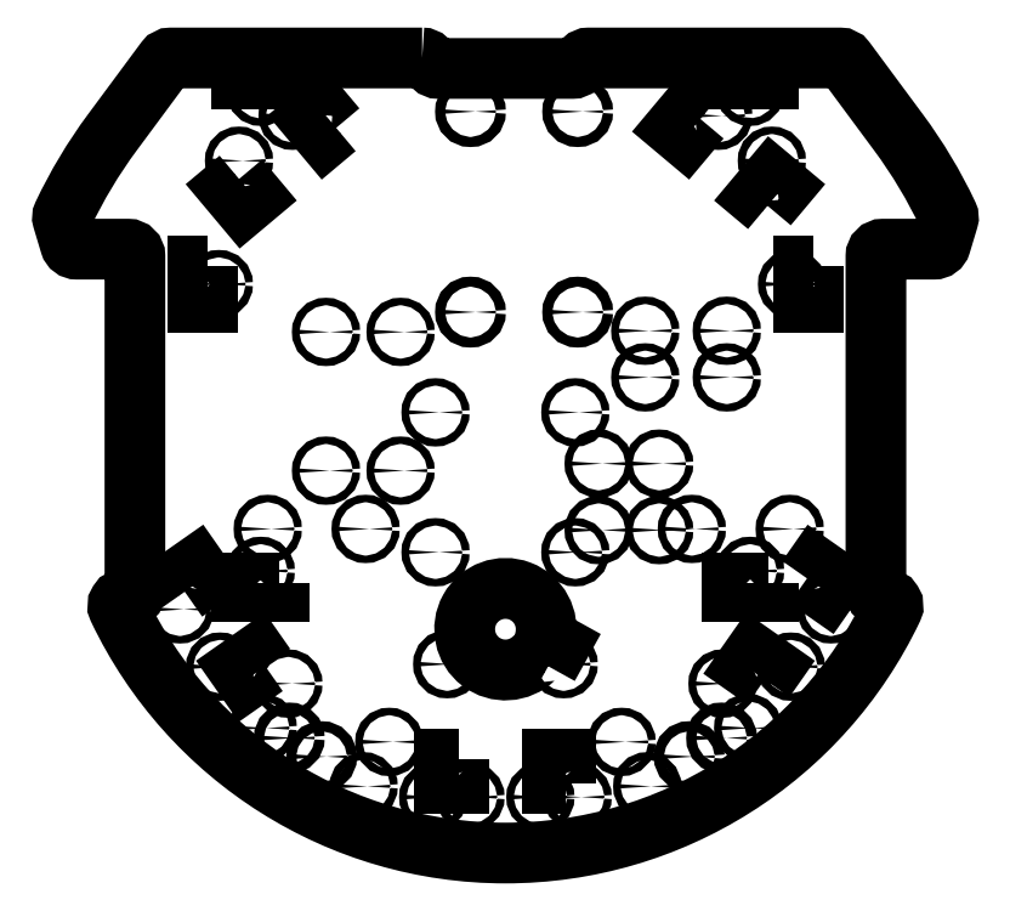
<metadata>
{"format":"dxf","ext":"dxf","renderer":"ezdxf+matplotlib","layout":"modelspace","background":"white","min_lineweight":24,"dpi":150}
</metadata>
<code>
0
SECTION
2
ENTITIES
0
LWPOLYLINE
8
0
90
4
70
1
43
0
10
-97
20
152
10
-113
20
152
10
-113
20
148
10
-97
20
148
0
LWPOLYLINE
8
0
90
4
70
1
43
0
10
113
20
-68
10
97
20
-68
10
97
20
-72
10
113
20
-72
0
LWPOLYLINE
8
0
90
4
70
1
43
0
10
-128
20
68
10
-132
20
68
10
-132
20
52
10
-128
20
52
0
LWPOLYLINE
8
0
90
4
70
1
43
0
10
113
20
152
10
97
20
152
10
97
20
148
10
113
20
148
0
LWPOLYLINE
8
0
90
4
70
1
43
0
10
132
20
68
10
128
20
68
10
128
20
52
10
132
20
52
0
LWPOLYLINE
8
0
90
4
70
1
43
0
10
-97
20
-68
10
-113
20
-68
10
-113
20
-72
10
-97
20
-72
0
LWPOLYLINE
8
0
90
34
70
1
43
0
10
-35.74
20
157
42
-0.1989
10
-33.62
20
156.1
10
-30.88
20
153.4
42
0.1989
10
-28.76
20
152.5
10
28.76
20
152.5
42
0.1989
10
30.88
20
153.4
10
33.62
20
156.1
42
-0.1989
10
35.74
20
157
10
143.5
20
157
42
-0.2376
10
145.9
20
155.8
10
168.7
20
125
42
-0.04889
10
189.8
20
89.86
42
-0.1855
10
190
20
87.71
10
186.8
20
77.14
42
-0.3312
10
183.9
20
75
10
162
20
75
42
0.4142
10
159
20
72
10
159
20
-72
42
0.4142
10
162
20
-75
10
163.3
20
-75
42
-0.5516
10
166
20
-79.29
42
-0.6306
10
-166
20
-79.29
42
-0.5516
10
-163.3
20
-75
10
-162
20
-75
42
0.4142
10
-159
20
-72
10
-159
20
72
42
0.4142
10
-162
20
75
10
-183.9
20
75
42
-0.3312
10
-186.8
20
77.14
10
-190
20
87.71
42
-0.1855
10
-189.8
20
89.86
42
-0.04889
10
-168.7
20
125
10
-145.9
20
155.8
42
-0.2376
10
-143.5
20
157
0
CIRCLE
8
0
10
92.76
20
-134.7
30
0
40
2.15
210
0
220
-0
230
1
0
CIRCLE
8
0
10
-92.76
20
-134.7
30
0
40
2.15
210
0
220
-0
230
1
0
CIRCLE
8
0
10
31
20
134
30
0
40
2.15
210
0
220
-0
230
1
0
CIRCLE
8
0
10
-15
20
48
30
0
40
2.15
210
0
220
-0
230
1
0
CIRCLE
8
0
10
31
20
48
30
0
40
2.15
210
0
220
-0
230
1
0
CIRCLE
8
0
10
-15
20
134
30
0
40
2.15
210
0
220
-0
230
1
0
CIRCLE
8
0
10
-78.9
20
-142.7
30
0
40
2.15
210
0
220
-0
230
1
0
CIRCLE
8
0
10
78.9
20
-142.7
30
0
40
2.15
210
0
220
-0
230
1
0
CIRCLE
8
0
10
105
20
142.5
30
0
40
1.6
210
0
220
-0
230
1
0
CIRCLE
8
0
10
-105
20
-63
30
0
40
1.6
210
0
220
-0
230
1
0
CIRCLE
8
0
10
123
20
60
30
0
40
1.6
210
0
220
-0
230
1
0
CIRCLE
8
0
10
105
20
-63
30
0
40
1.6
210
0
220
-0
230
1
0
CIRCLE
8
0
10
-123
20
60
30
0
40
1.6
210
0
220
-0
230
1
0
CIRCLE
8
0
10
-105
20
142.5
30
0
40
1.6
210
0
220
-0
230
1
0
LWPOLYLINE
8
0
90
4
70
1
43
0
10
112.5
20
93.6
10
118.9
20
101.3
10
114.3
20
105.1
10
107.9
20
97.45
0
LWPOLYLINE
8
0
90
4
70
1
43
0
10
-20
20
-144
10
-26
20
-144
10
-26
20
-154
10
-20
20
-154
0
LWPOLYLINE
8
0
90
4
70
1
43
0
10
18.37
20
-103.9
10
23.21
20
-95.15
10
17.09
20
-91.76
42
6.854
10
12.24
20
-100.5
0
LWPOLYLINE
8
0
90
4
70
1
43
0
10
26
20
-154
10
26
20
-144
10
20
20
-144
10
20
20
-154
0
LWPOLYLINE
8
0
90
4
70
1
43
0
10
83.67
20
130.8
10
79.07
20
134.7
10
72.64
20
127
10
77.24
20
123.2
0
LWPOLYLINE
8
0
90
4
70
1
43
0
10
-72.64
20
127
10
-79.07
20
134.7
10
-83.67
20
130.8
10
-77.24
20
123.2
0
LWPOLYLINE
8
0
90
4
70
1
43
0
10
-103
20
-103.9
10
-106.5
20
-98.98
10
-114.7
20
-104.7
10
-111.2
20
-109.6
0
LWPOLYLINE
8
0
90
4
70
1
43
0
10
129.4
20
-66.21
10
137.6
20
-71.95
10
141.1
20
-67.03
10
132.9
20
-61.3
0
LWPOLYLINE
8
0
90
4
70
1
43
0
10
111.2
20
-109.6
10
114.7
20
-104.7
10
106.5
20
-98.98
10
103
20
-103.9
0
LWPOLYLINE
8
0
90
4
70
1
43
0
10
-137.6
20
-71.95
10
-129.4
20
-66.21
10
-132.9
20
-61.3
10
-141.1
20
-67.03
0
LWPOLYLINE
8
0
90
4
70
1
43
0
10
-114.3
20
105.1
10
-118.9
20
101.3
10
-112.5
20
93.6
10
-107.9
20
97.45
0
CIRCLE
8
0
10
40
20
-17
30
0
40
1.6
210
0
220
-0
230
1
0
CIRCLE
8
0
10
66
20
-45.5
30
0
40
1.6
210
0
220
-0
230
1
0
CIRCLE
8
0
10
-30
20
5
30
0
40
1.6
210
0
220
-0
230
1
0
CIRCLE
8
0
10
30
20
-55
30
0
40
1.6
210
0
220
-0
230
1
0
CIRCLE
8
0
10
60
20
40
30
0
40
1.6
210
0
220
-0
230
1
0
CIRCLE
8
0
10
95
20
20
30
0
40
1.6
210
0
220
-0
230
1
0
CIRCLE
8
0
10
-122.5
20
-104.1
30
0
40
1.6
210
0
220
-0
230
1
0
CIRCLE
8
0
10
122.5
20
-104.1
30
0
40
1.6
210
0
220
-0
230
1
0
CIRCLE
8
0
10
-114.3
20
112.9
30
0
40
1.6
210
0
220
-0
230
1
0
CIRCLE
8
0
10
15
20
-160
30
0
40
1.6
210
0
220
-0
230
1
0
CIRCLE
8
0
10
91.36
20
132.2
30
0
40
1.6
210
0
220
-0
230
1
0
CIRCLE
8
0
10
-77
20
39.5
30
0
40
1.6
210
0
220
-0
230
1
0
CIRCLE
8
0
10
-45
20
-20
30
0
40
1.6
210
0
220
-0
230
1
0
CIRCLE
8
0
10
80
20
-45
30
0
40
1.6
210
0
220
-0
230
1
0
CIRCLE
8
0
10
-60
20
-45
30
0
40
1.6
210
0
220
-0
230
1
0
CIRCLE
8
0
10
-104.2
20
-130.4
30
0
40
1.6
210
0
220
-0
230
1
0
CIRCLE
8
0
10
-49.85
20
-136.3
30
0
40
1.6
210
0
220
-0
230
1
0
CIRCLE
8
0
10
49.85
20
-136.3
30
0
40
1.6
210
0
220
-0
230
1
0
CIRCLE
8
0
10
104.2
20
-130.4
30
0
40
1.6
210
0
220
-0
230
1
0
CIRCLE
8
0
10
31
20
-160
30
0
40
1.6
210
0
220
-0
230
1
0
CIRCLE
8
0
10
-25
20
-103
30
0
40
1.6
210
0
220
-0
230
1
0
CIRCLE
8
0
10
25
20
-103
30
0
40
1.6
210
0
220
-0
230
1
0
CIRCLE
8
0
10
-31
20
-160
30
0
40
1.6
210
0
220
-0
230
1
0
CIRCLE
8
0
10
93.15
20
-111.3
30
0
40
1.6
210
0
220
-0
230
1
0
CIRCLE
8
0
10
60.85
20
-155.4
30
0
40
1.6
210
0
220
-0
230
1
0
CIRCLE
8
0
10
-60.85
20
-155.4
30
0
40
1.6
210
0
220
-0
230
1
0
CIRCLE
8
0
10
-93.15
20
-111.3
30
0
40
1.6
210
0
220
-0
230
1
0
CIRCLE
8
0
10
-102
20
-45
30
0
40
1.6
210
0
220
-0
230
1
0
CIRCLE
8
0
10
122
20
-45
30
0
40
1.6
210
0
220
-0
230
1
0
CIRCLE
8
0
10
-77
20
-20
30
0
40
1.6
210
0
220
-0
230
1
0
CIRCLE
8
0
10
-45
20
39.5
30
0
40
1.6
210
0
220
-0
230
1
0
CIRCLE
8
0
10
114.3
20
112.9
30
0
40
1.6
210
0
220
-0
230
1
0
CIRCLE
8
0
10
-15
20
-160
30
0
40
1.6
210
0
220
-0
230
1
0
CIRCLE
8
0
10
-91.36
20
132.2
30
0
40
1.6
210
0
220
-0
230
1
0
CIRCLE
8
0
10
139.7
20
-79.48
30
0
40
1.6
210
0
220
-0
230
1
0
CIRCLE
8
0
10
-139.7
20
-79.48
30
0
40
1.6
210
0
220
-0
230
1
0
CIRCLE
8
0
10
60
20
20
30
0
40
1.6
210
0
220
-0
230
1
0
CIRCLE
8
0
10
95
20
40
30
0
40
1.6
210
0
220
-0
230
1
0
CIRCLE
8
0
10
30
20
5
30
0
40
1.6
210
0
220
-0
230
1
0
CIRCLE
8
0
10
-30
20
-55
30
0
40
1.6
210
0
220
-0
230
1
0
CIRCLE
8
0
10
40
20
-45.5
30
0
40
1.6
210
0
220
-0
230
1
0
CIRCLE
8
0
10
66
20
-17
30
0
40
1.6
210
0
220
-0
230
1
0
ENDSEC
0
EOF

</code>
